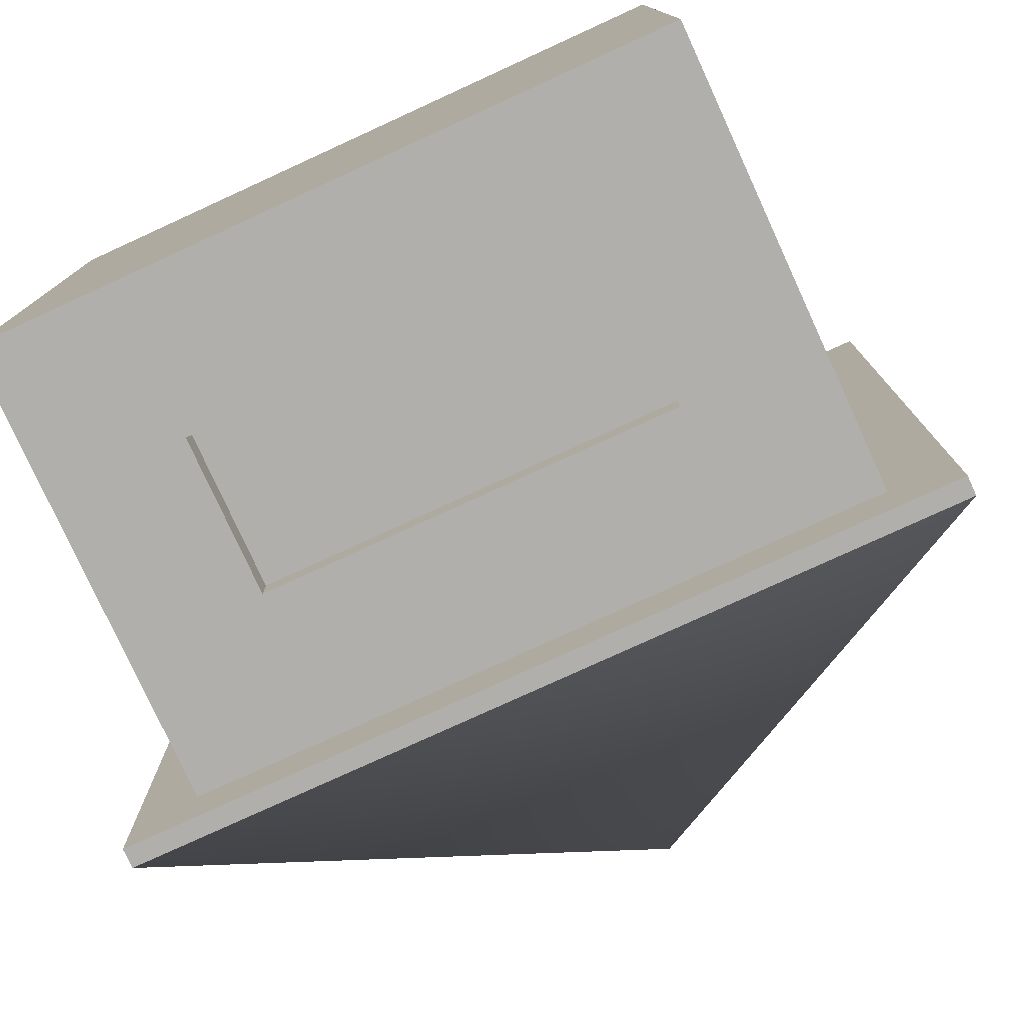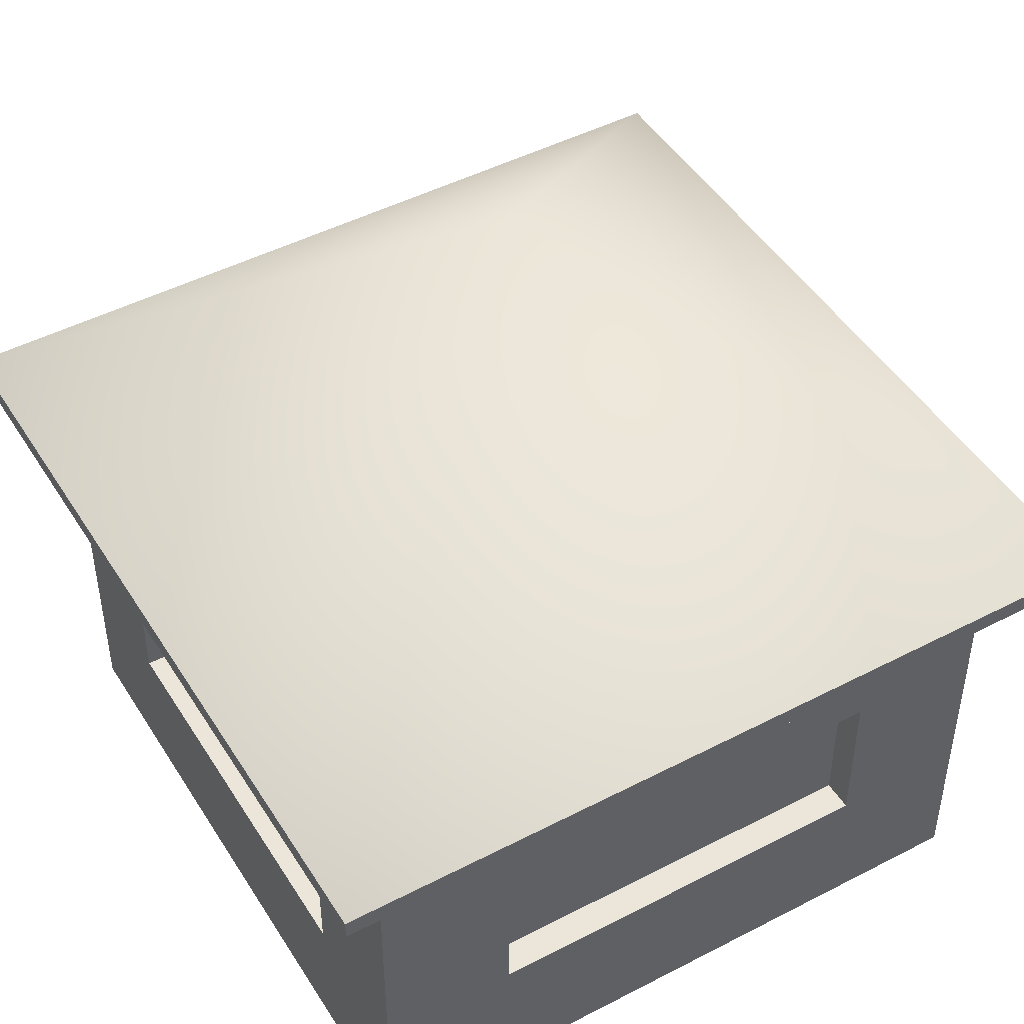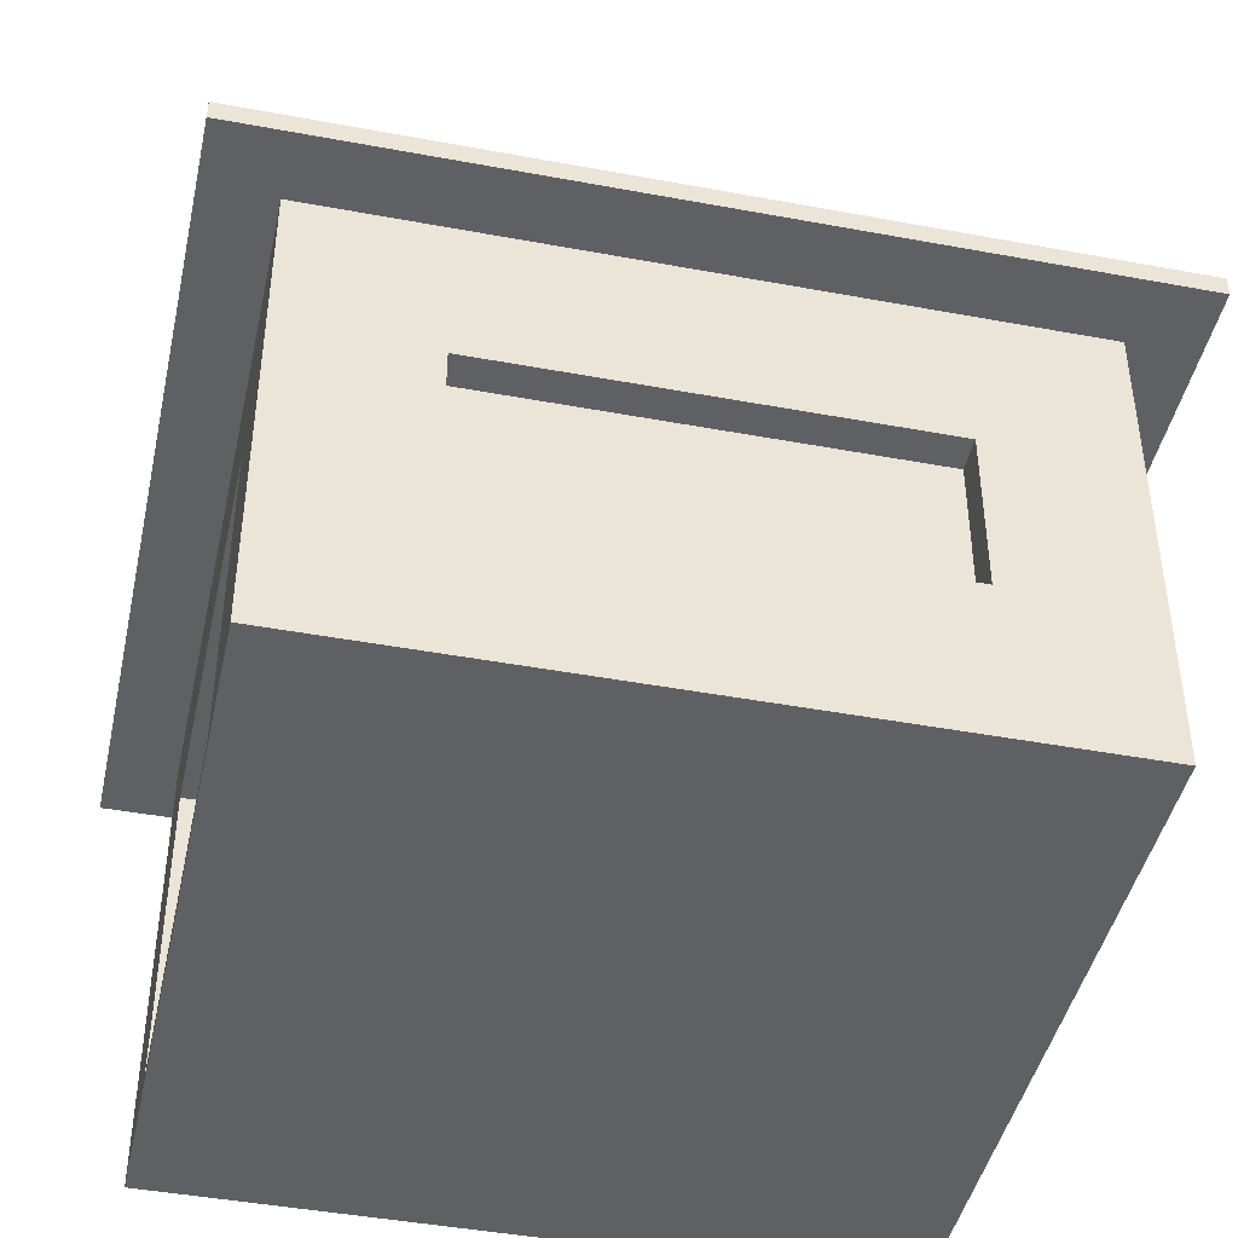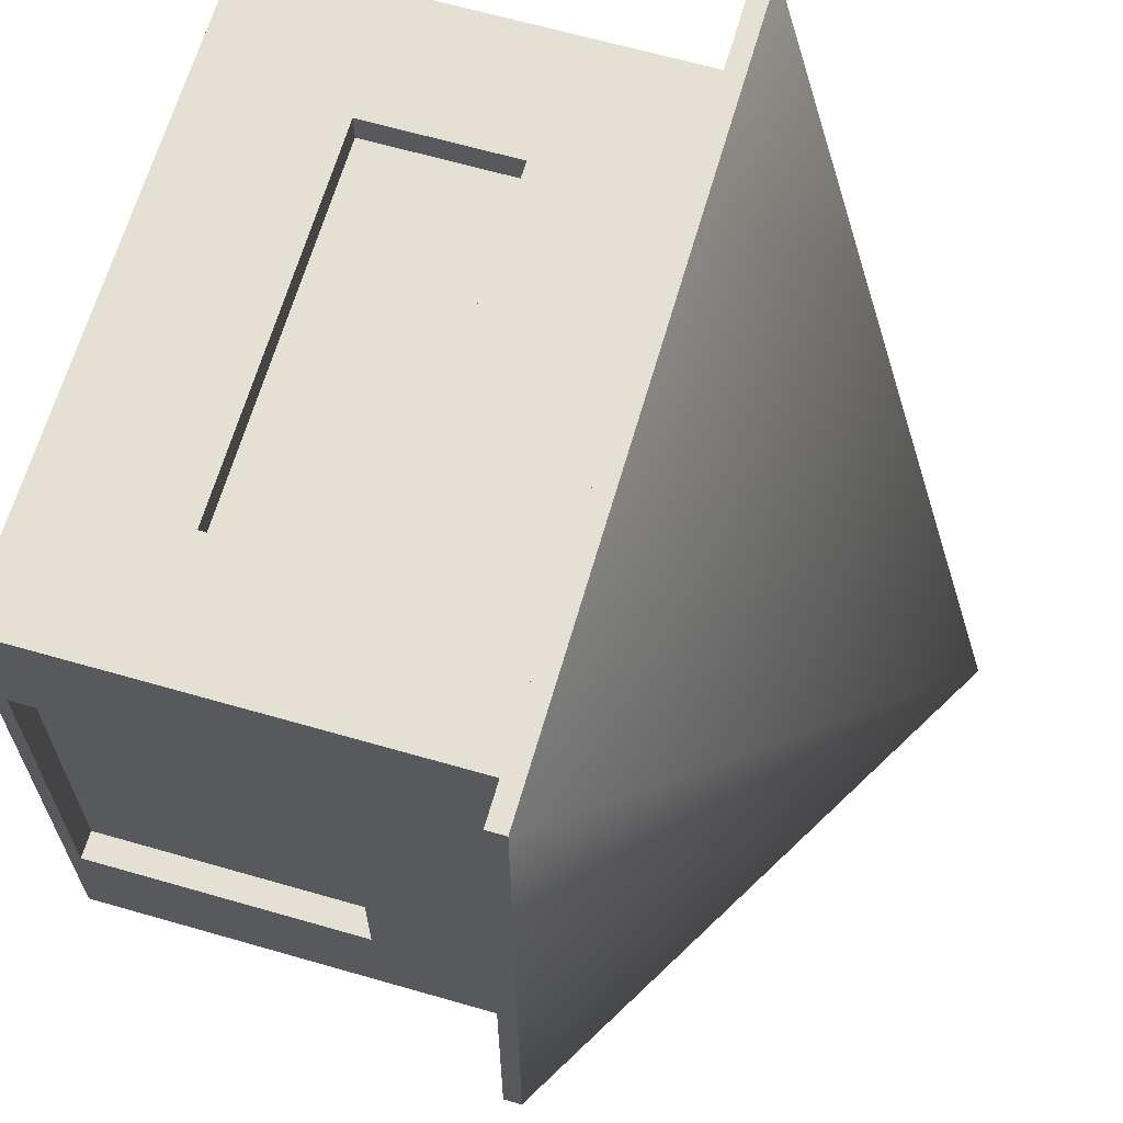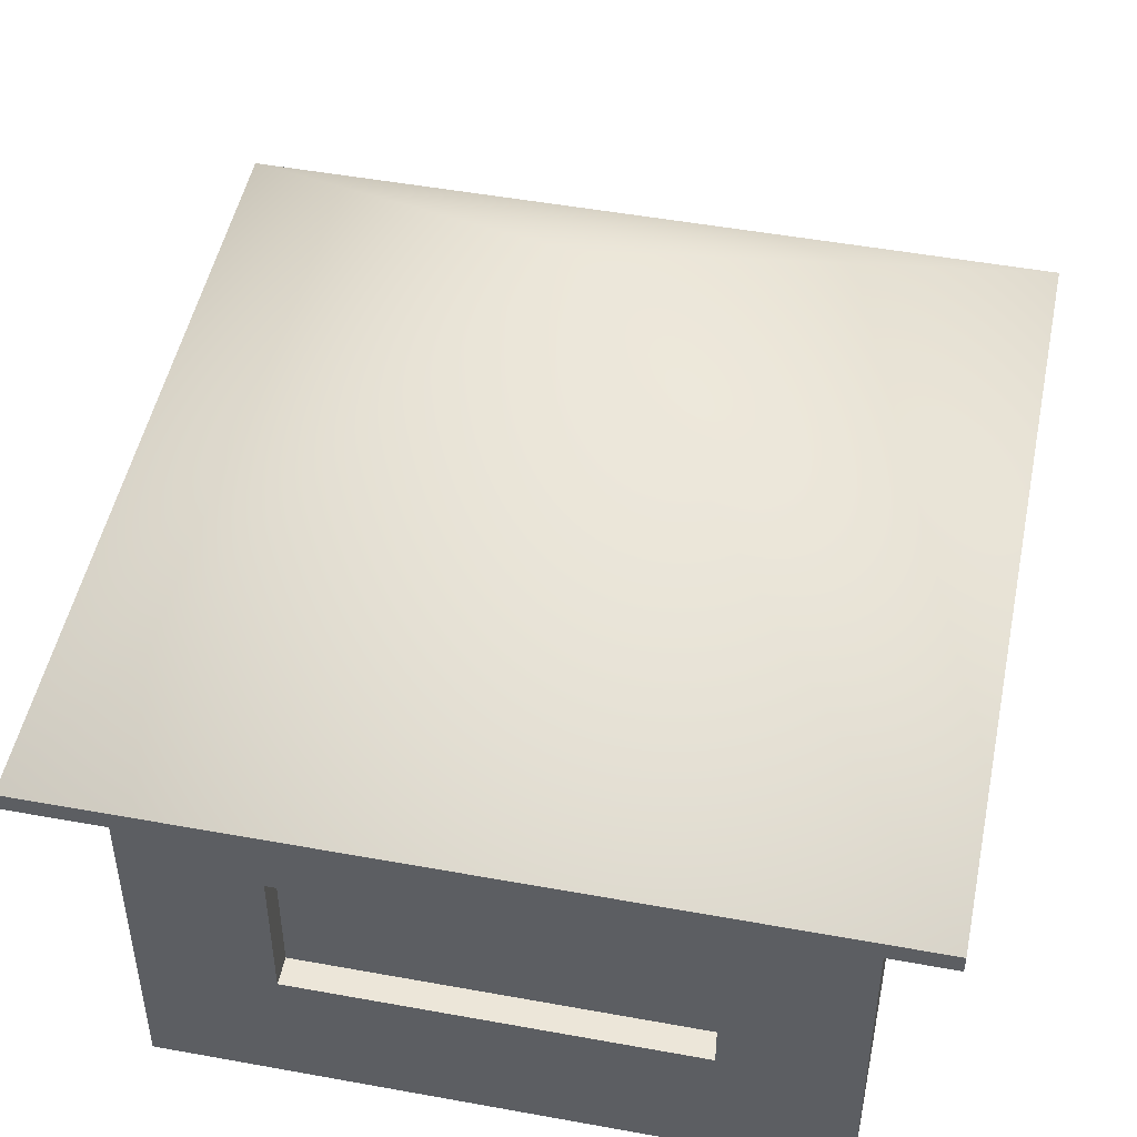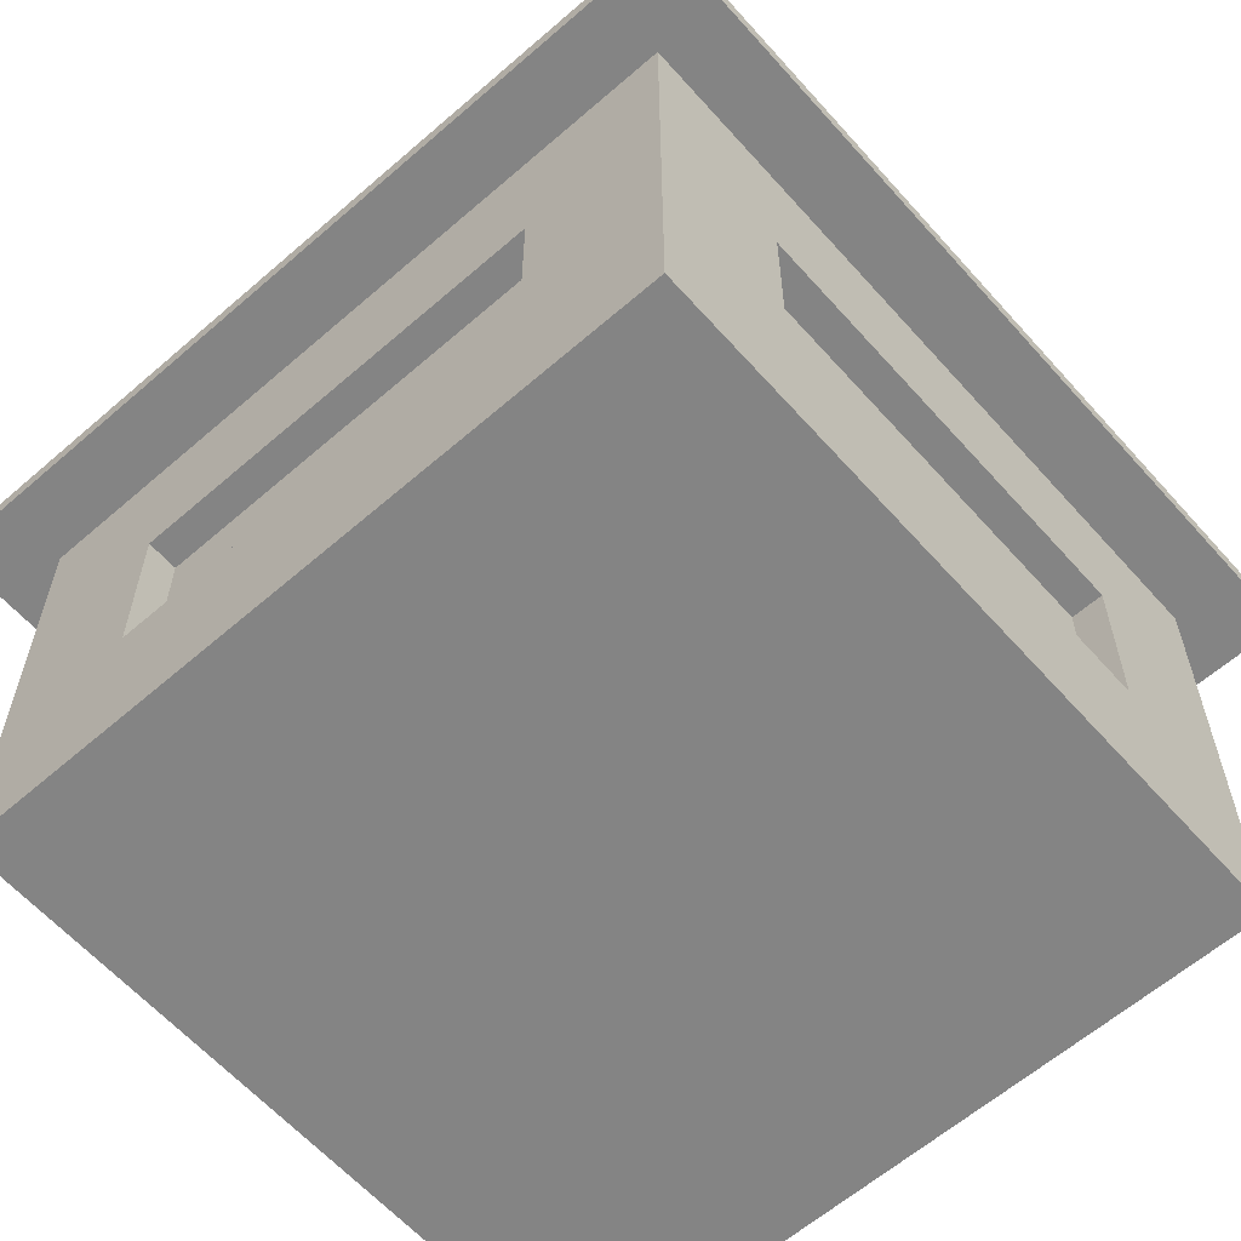
<metadata>
{"format":"obj","ext":"obj","renderer":"f3d","projection":"perspective","resolution":1024,"background":"white","views":[{"elev":-78.1,"azim":24.6,"up":"+Z"},{"elev":47.0,"azim":-30.5,"up":"+Y"},{"elev":-44.2,"azim":167.7,"up":"+Y"},{"elev":65.4,"azim":106.1,"up":"+Z"},{"elev":48.8,"azim":-78.5,"up":"+Y"},{"elev":-61.3,"azim":-48.5,"up":"+Y"}]}
</metadata>
<code>
o casafiliperama:pCube3
v -2.725 0.3216 2.725
v -1.635 0.3216 2.725
v -1.635 0.4289 2.725
v -2.725 0.4289 2.725
v -0.5451 0.3216 2.725
v -0.5451 0.4289 2.725
v 0.5451 0.3216 2.725
v 0.5451 0.4289 2.725
v 1.635 0.3216 2.725
v 1.635 0.4289 2.725
v 2.725 0.3216 2.725
v 2.725 0.4289 2.725
v -1.635 1.528 2.725
v -2.725 1.528 2.725
v -0.5451 1.528 2.725
v 0.5451 1.528 2.725
v 1.635 1.528 2.725
v 2.725 1.528 2.725
v -1.635 2.779 2.725
v -2.725 2.779 2.725
v -1.635 1.528 2.478
v -0.5451 1.528 2.478
v -0.5451 2.779 2.478
v -1.635 2.779 2.478
v 0.5451 1.528 2.478
v 0.5451 2.779 2.478
v 1.635 1.528 2.478
v 1.635 2.779 2.478
v 2.725 2.779 2.725
v 1.635 2.779 2.725
v -1.635 3.276 2.725
v -2.725 3.276 2.725
v -0.5451 2.779 2.725
v -0.5451 3.276 2.725
v 0.5451 2.779 2.725
v 0.5451 3.276 2.725
v 1.635 3.276 2.725
v 2.725 3.276 2.725
v -1.635 4.015 2.725
v -2.725 4.015 2.725
v -0.5451 4.015 2.725
v 0.5451 4.015 2.725
v 1.635 4.015 2.725
v 2.725 4.015 2.725
v -1.635 4.015 1.635
v -2.725 4.015 1.635
v -0.5451 4.015 1.635
v 0.5451 4.015 1.635
v 1.635 4.015 1.635
v 2.725 4.015 1.635
v -1.635 4.015 0.5451
v -2.725 4.015 0.5451
v -0.5451 4.015 0.5451
v 0.5451 4.015 0.5451
v 1.635 4.015 0.5451
v 2.725 4.015 0.5451
v -1.635 4.015 -0.5451
v -2.725 4.015 -0.5451
v -0.5451 4.015 -0.5451
v 0.5451 4.015 -0.5451
v 1.635 4.015 -0.5451
v 2.725 4.015 -0.5451
v -1.635 4.015 -1.635
v -2.725 4.015 -1.635
v -0.5451 4.015 -1.635
v 0.5451 4.015 -1.635
v 1.635 4.015 -1.635
v 2.725 4.015 -1.635
v -1.635 4.015 -2.725
v -2.725 4.015 -2.725
v -0.5451 4.015 -2.725
v 0.5451 4.015 -2.725
v 1.635 4.015 -2.725
v 2.725 4.015 -2.725
v -1.635 3.276 -2.725
v -2.725 3.276 -2.725
v -0.5451 3.276 -2.725
v 0.5451 3.276 -2.725
v 1.635 3.276 -2.725
v 2.725 3.276 -2.725
v -1.635 2.779 -2.725
v -2.725 2.779 -2.725
v -0.5451 2.779 -2.725
v 0.5451 2.779 -2.725
v 1.635 2.779 -2.725
v 2.725 2.779 -2.725
v -1.635 1.528 -2.725
v -2.725 1.528 -2.725
v -1.635 2.779 -2.468
v -0.5451 2.779 -2.468
v -0.5451 1.528 -2.468
v -1.635 1.528 -2.468
v 0.5451 2.779 -2.468
v 0.5451 1.528 -2.468
v 1.635 2.779 -2.468
v 1.635 1.528 -2.468
v 2.725 1.528 -2.725
v 1.635 1.528 -2.725
v -1.635 0.4289 -2.725
v -2.725 0.4289 -2.725
v -0.5451 1.528 -2.725
v -0.5451 0.4289 -2.725
v 0.5451 1.528 -2.725
v 0.5451 0.4289 -2.725
v 1.635 0.4289 -2.725
v 2.725 0.4289 -2.725
v -1.635 0.3216 -2.725
v -2.725 0.3216 -2.725
v -0.5451 0.3216 -2.725
v 0.5451 0.3216 -2.725
v 1.635 0.3216 -2.725
v 2.725 0.3216 -2.725
v -1.635 0.3216 -1.635
v -2.725 0.3216 -1.635
v -0.5451 0.3216 -1.635
v 0.5451 0.3216 -1.635
v 1.635 0.3216 -1.635
v 2.725 0.3216 -1.635
v -1.635 0.3216 -0.5451
v -2.725 0.3216 -0.5451
v -0.5451 0.3216 -0.5451
v 0.5451 0.3216 -0.5451
v 1.635 0.3216 -0.5451
v 1.635 0.3216 -1.635
v 2.725 0.3216 -1.635
v 2.725 0.3216 -0.5451
v 1.635 0.3216 -0.5451
v -1.635 0.3216 0.5451
v -2.725 0.3216 0.5451
v -1.635 0.3216 -0.5451
v -0.5451 0.3216 -0.5451
v -0.5451 0.3216 0.5451
v -1.635 0.3216 0.5451
v 0.5451 0.3216 0.5451
v -0.5451 0.3216 0.5451
v 1.635 0.3216 0.5451
v 2.725 0.3216 -0.5451
v 2.725 0.3216 0.5451
v -1.635 0.3216 1.635
v -2.725 0.3216 1.635
v -0.5451 0.3216 1.635
v 0.5451 0.3216 1.635
v 1.635 0.3216 1.635
v 2.725 0.3216 1.635
v 2.725 0.4289 -1.635
v 2.725 0.4289 -0.5451
v 2.725 0.4289 0.5451
v 2.725 0.4289 1.635
v 2.725 1.528 -1.635
v 2.493 0.4289 -0.5451
v 2.493 0.4289 -1.635
v 2.493 1.528 -1.635
v 2.493 1.528 -0.5451
v 2.493 0.4289 0.5451
v 2.493 1.528 0.5451
v 2.493 0.4289 1.635
v 2.493 1.528 1.635
v 2.725 1.528 1.635
v 2.725 2.779 -1.635
v 2.493 2.779 -1.635
v 2.493 2.779 -0.5451
v 2.493 2.779 0.5451
v 2.493 2.779 1.635
v 2.725 2.779 1.635
v 2.725 3.276 -1.635
v 2.725 2.779 -0.5451
v 2.725 3.276 -0.5451
v 2.725 2.779 0.5451
v 2.725 3.276 0.5451
v 2.725 3.276 1.635
v -2.725 0.4289 -1.635
v -2.725 0.4289 -0.5451
v -2.725 0.4289 0.5451
v -2.725 0.4289 1.635
v -2.725 1.528 -1.635
v -2.725 1.528 -0.5451
v -2.725 1.528 0.5451
v -2.725 1.528 1.635
v -2.725 2.779 -1.635
v -2.489 1.528 -1.635
v -2.489 1.528 -0.5451
v -2.489 2.779 -0.5451
v -2.489 2.779 -1.635
v -2.489 1.528 0.5451
v -2.489 2.779 0.5451
v -2.489 1.528 1.635
v -2.489 2.779 1.635
v -2.725 2.779 1.635
v -2.725 3.276 -1.635
v -2.725 2.779 -0.5451
v -2.725 3.276 -0.5451
v -2.725 2.779 0.5451
v -2.725 3.276 0.5451
v -2.725 3.276 1.635
v -3.248 3.952 3.248
v 3.248 3.952 3.248
v 3.248 4.106 3.248
v -3.248 4.106 3.248
v -3.248 4.106 -3.248
v 0 6.677 0
v 3.248 4.106 -3.248
v 3.248 3.952 -3.248
v -3.248 3.952 -3.248
f 1 2 3 4
f 2 5 6 3
f 5 7 8 6
f 7 9 10 8
f 9 11 12 10
f 4 3 13 14
f 3 6 15 13
f 6 8 16 15
f 8 10 17 16
f 10 12 18 17
f 14 13 19 20
f 21 22 23 24
f 22 25 26 23
f 25 27 28 26
f 17 18 29 30
f 20 19 31 32
f 19 33 34 31
f 33 35 36 34
f 35 30 37 36
f 30 29 38 37
f 32 31 39 40
f 31 34 41 39
f 34 36 42 41
f 36 37 43 42
f 37 38 44 43
f 40 39 45 46
f 39 41 47 45
f 41 42 48 47
f 42 43 49 48
f 43 44 50 49
f 46 45 51 52
f 45 47 53 51
f 47 48 54 53
f 48 49 55 54
f 49 50 56 55
f 52 51 57 58
f 51 53 59 57
f 53 54 60 59
f 54 55 61 60
f 55 56 62 61
f 58 57 63 64
f 57 59 65 63
f 59 60 66 65
f 60 61 67 66
f 61 62 68 67
f 64 63 69 70
f 63 65 71 69
f 65 66 72 71
f 66 67 73 72
f 67 68 74 73
f 70 69 75 76
f 69 71 77 75
f 71 72 78 77
f 72 73 79 78
f 73 74 80 79
f 76 75 81 82
f 75 77 83 81
f 77 78 84 83
f 78 79 85 84
f 79 80 86 85
f 82 81 87 88
f 89 90 91 92
f 90 93 94 91
f 93 95 96 94
f 85 86 97 98
f 88 87 99 100
f 87 101 102 99
f 101 103 104 102
f 103 98 105 104
f 98 97 106 105
f 100 99 107 108
f 99 102 109 107
f 102 104 110 109
f 104 105 111 110
f 105 106 112 111
f 108 107 113 114
f 107 109 115 113
f 109 110 116 115
f 110 111 117 116
f 111 112 118 117
f 114 113 119 120
f 113 115 121 119
f 115 116 122 121
f 116 117 123 122
f 124 125 126 127
f 120 119 128 129
f 130 131 132 133
f 121 122 134 135
f 122 123 136 134
f 123 137 138 136
f 129 128 139 140
f 128 135 141 139
f 135 134 142 141
f 134 136 143 142
f 136 138 144 143
f 140 139 2 1
f 139 141 5 2
f 141 142 7 5
f 142 143 9 7
f 143 144 11 9
f 118 112 106 145
f 137 118 145 146
f 138 137 146 147
f 144 138 147 148
f 11 144 148 12
f 145 106 97 149
f 150 151 152 153
f 154 150 153 155
f 156 154 155 157
f 12 148 158 18
f 149 97 86 159
f 153 152 160 161
f 155 153 161 162
f 157 155 162 163
f 18 158 164 29
f 159 86 80 165
f 166 159 165 167
f 168 166 167 169
f 164 168 169 170
f 29 164 170 38
f 165 80 74 68
f 167 165 68 62
f 169 167 62 56
f 170 169 56 50
f 38 170 50 44
f 108 114 171 100
f 114 120 172 171
f 120 129 173 172
f 129 140 174 173
f 140 1 4 174
f 100 171 175 88
f 171 172 176 175
f 172 173 177 176
f 173 174 178 177
f 174 4 14 178
f 88 175 179 82
f 180 181 182 183
f 181 184 185 182
f 184 186 187 185
f 178 14 20 188
f 82 179 189 76
f 179 190 191 189
f 190 192 193 191
f 192 188 194 193
f 188 20 32 194
f 76 189 64 70
f 189 191 58 64
f 191 193 52 58
f 193 194 46 52
f 194 32 40 46
f 117 118 125 124
f 118 137 126 125
f 137 123 127 126
f 123 117 124 127
f 119 121 131 130
f 121 135 132 131
f 135 128 133 132
f 128 119 130 133
f 146 145 151 150
f 145 149 152 151
f 147 146 150 154
f 148 147 154 156
f 158 148 156 157
f 149 159 160 152
f 159 166 161 160
f 166 168 162 161
f 168 164 163 162
f 164 158 157 163
f 13 15 22 21
f 33 19 24 23
f 19 13 21 24
f 15 16 25 22
f 35 33 23 26
f 16 17 27 25
f 17 30 28 27
f 30 35 26 28
f 175 176 181 180
f 190 179 183 182
f 179 175 180 183
f 176 177 184 181
f 192 190 182 185
f 177 178 186 184
f 178 188 187 186
f 188 192 185 187
f 81 83 90 89
f 101 87 92 91
f 87 81 89 92
f 83 84 93 90
f 103 101 91 94
f 84 85 95 93
f 85 98 96 95
f 98 103 94 96
f 195 196 197 198
f 199 200 201
f 199 201 202 203
f 203 202 196 195
f 196 202 201 197
f 203 195 198 199
f 198 200 199
f 198 197 200
f 201 200 197

</code>
